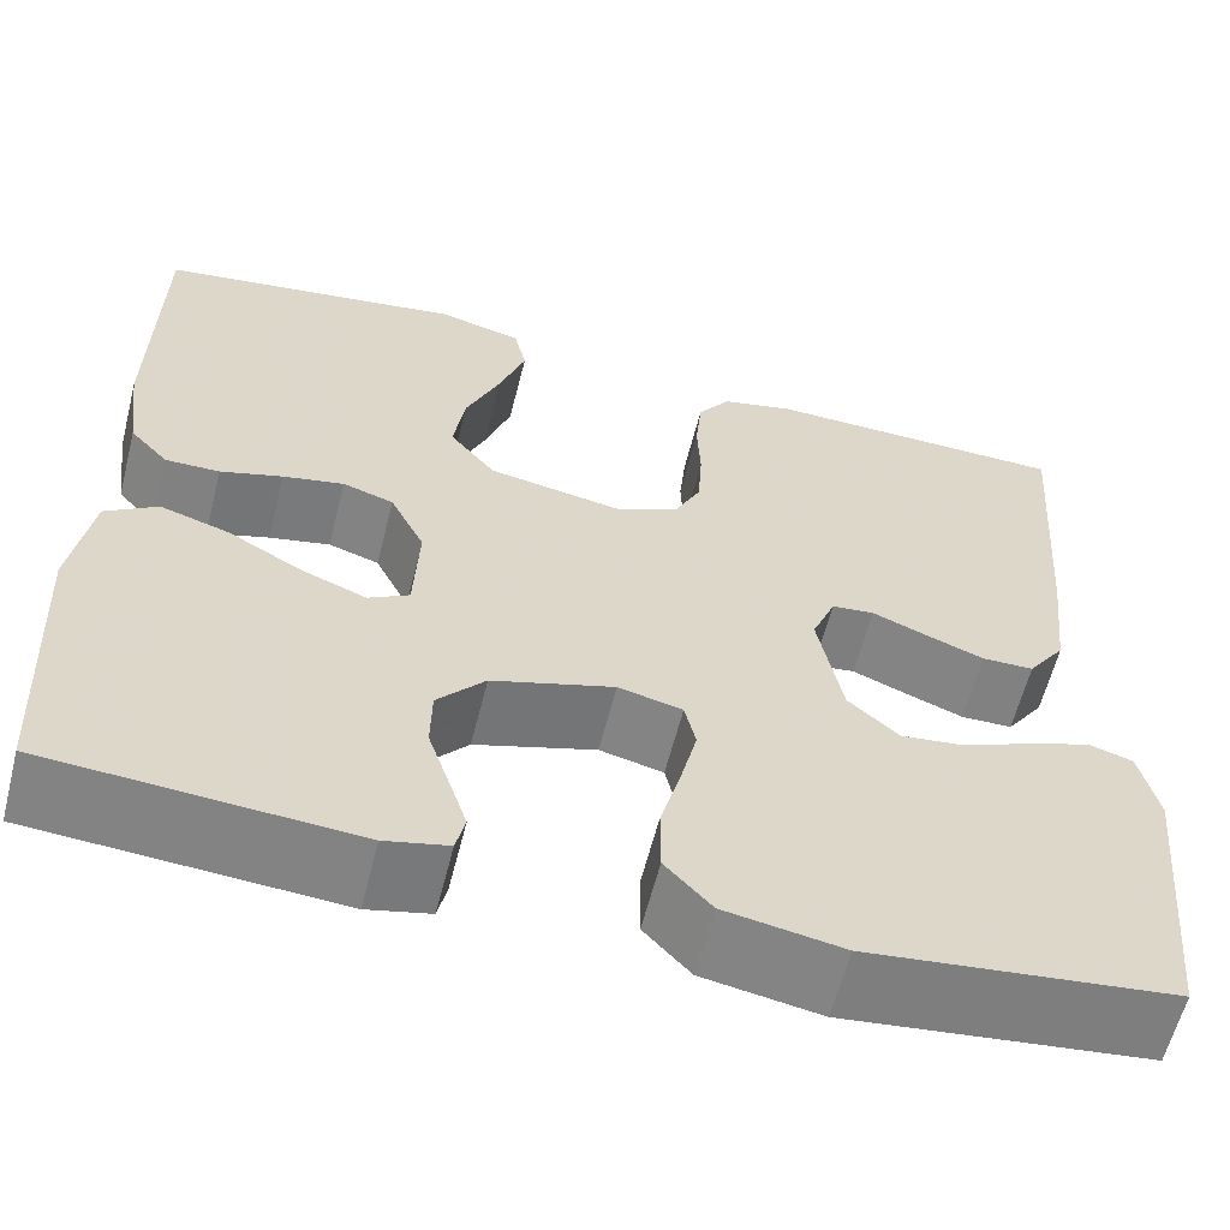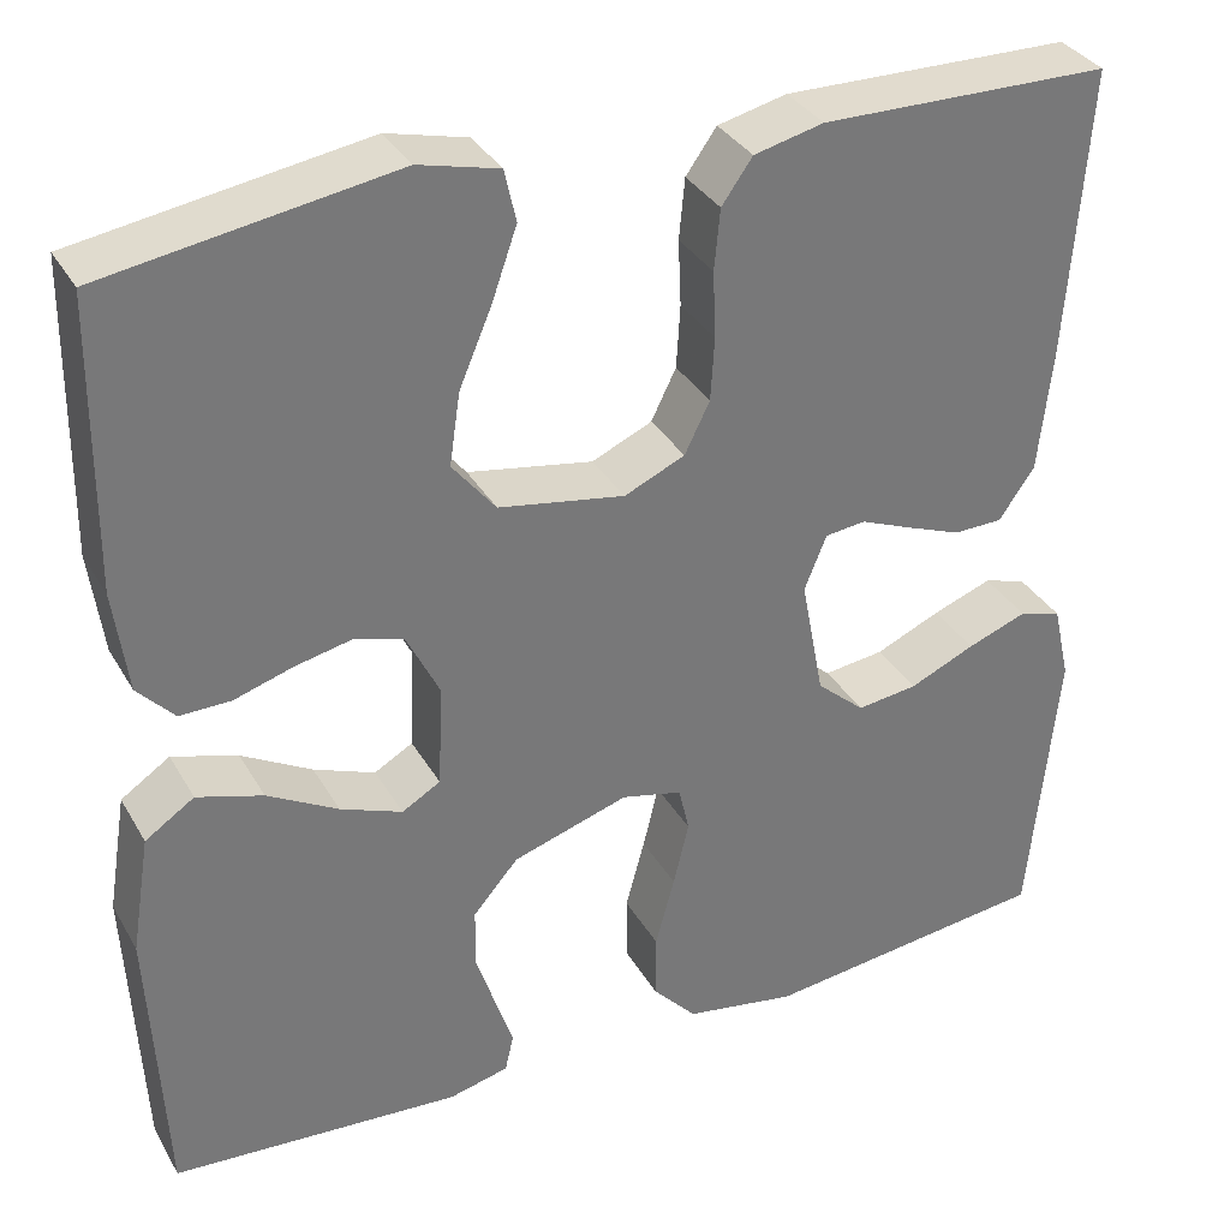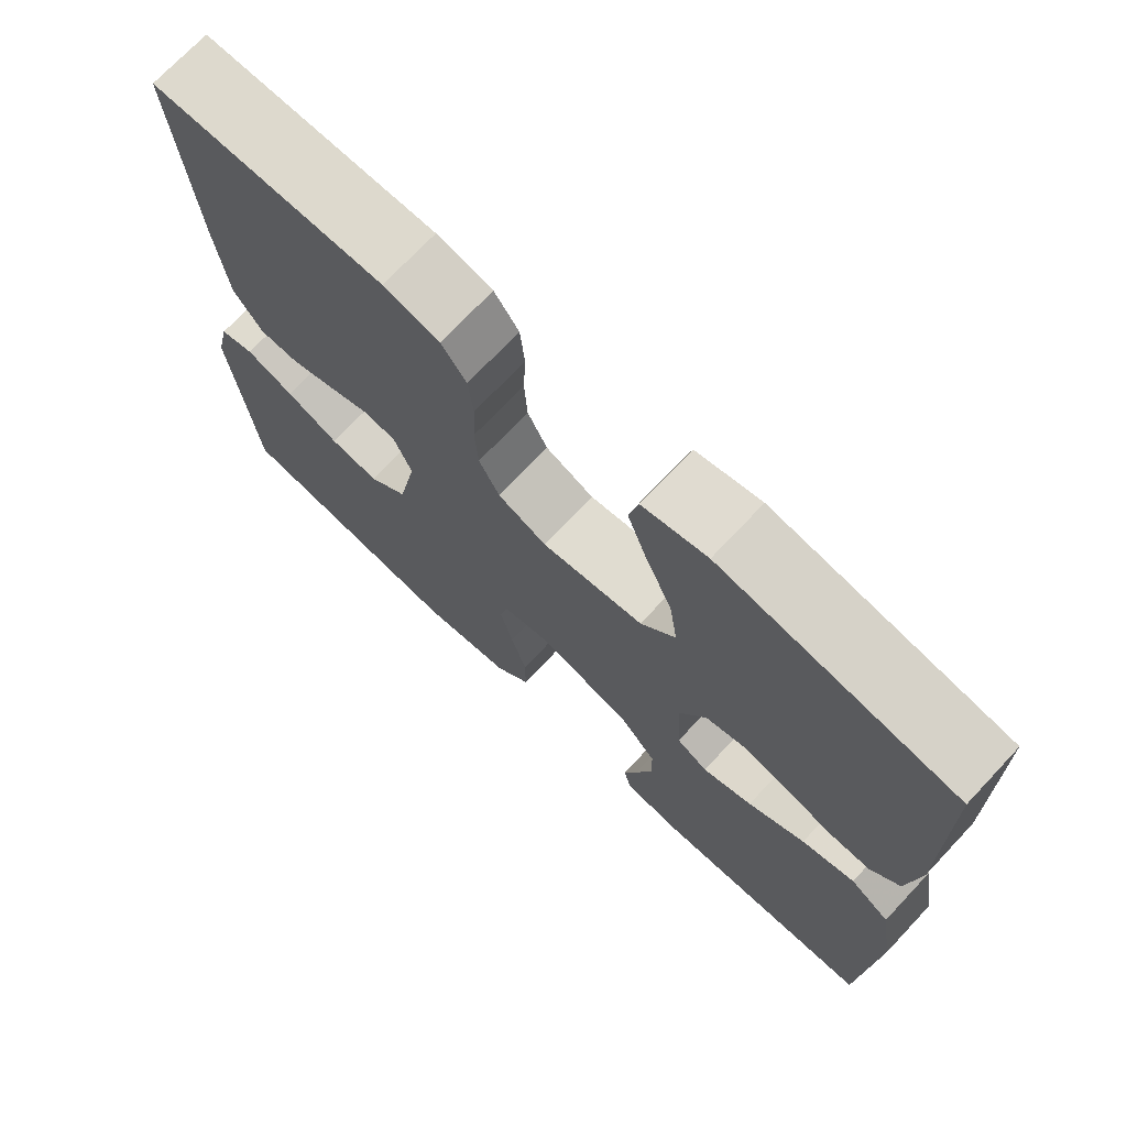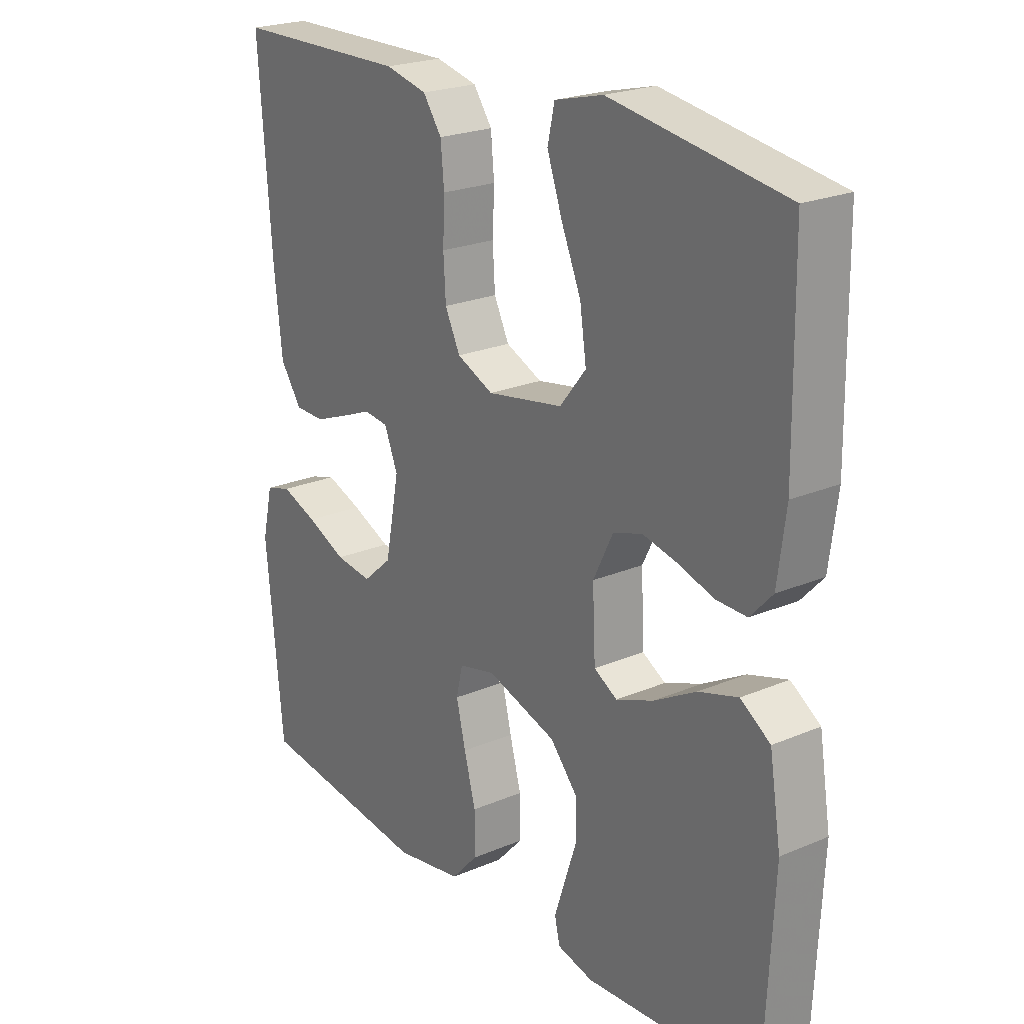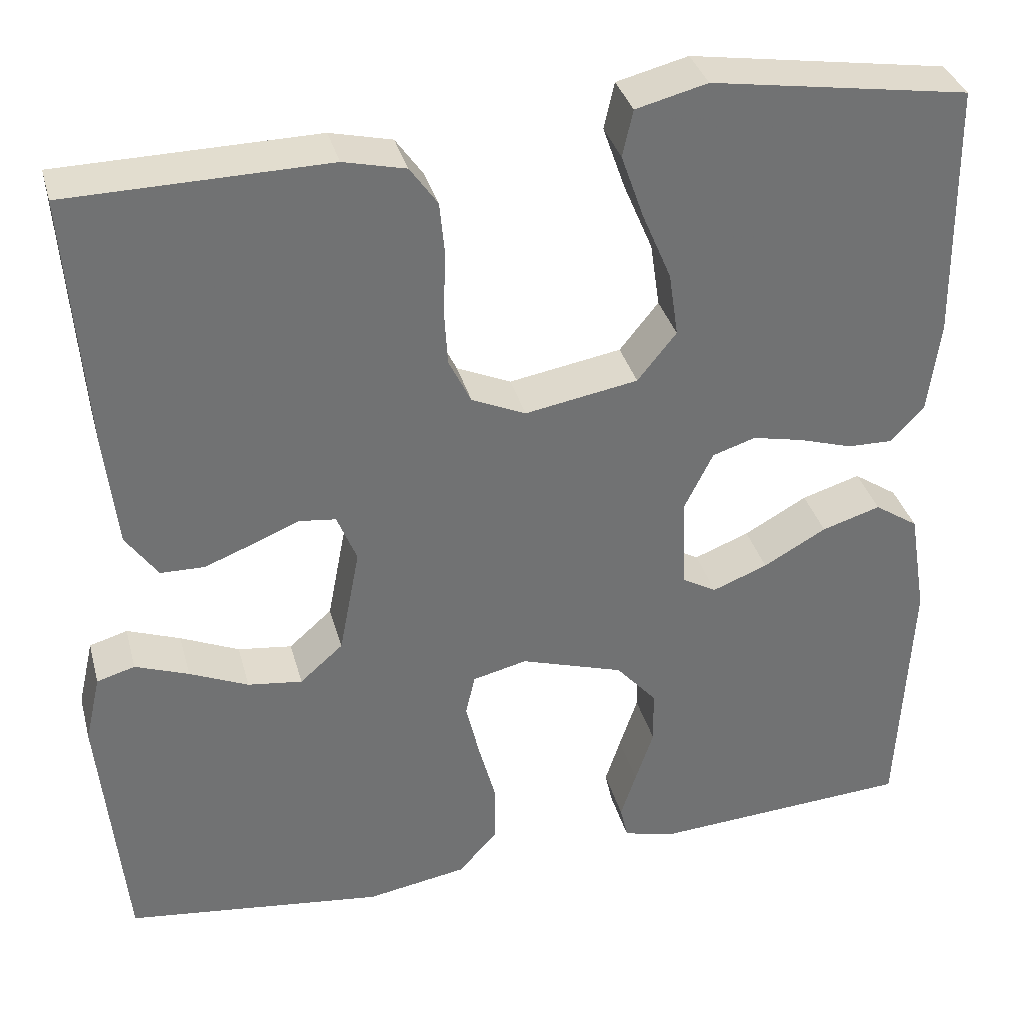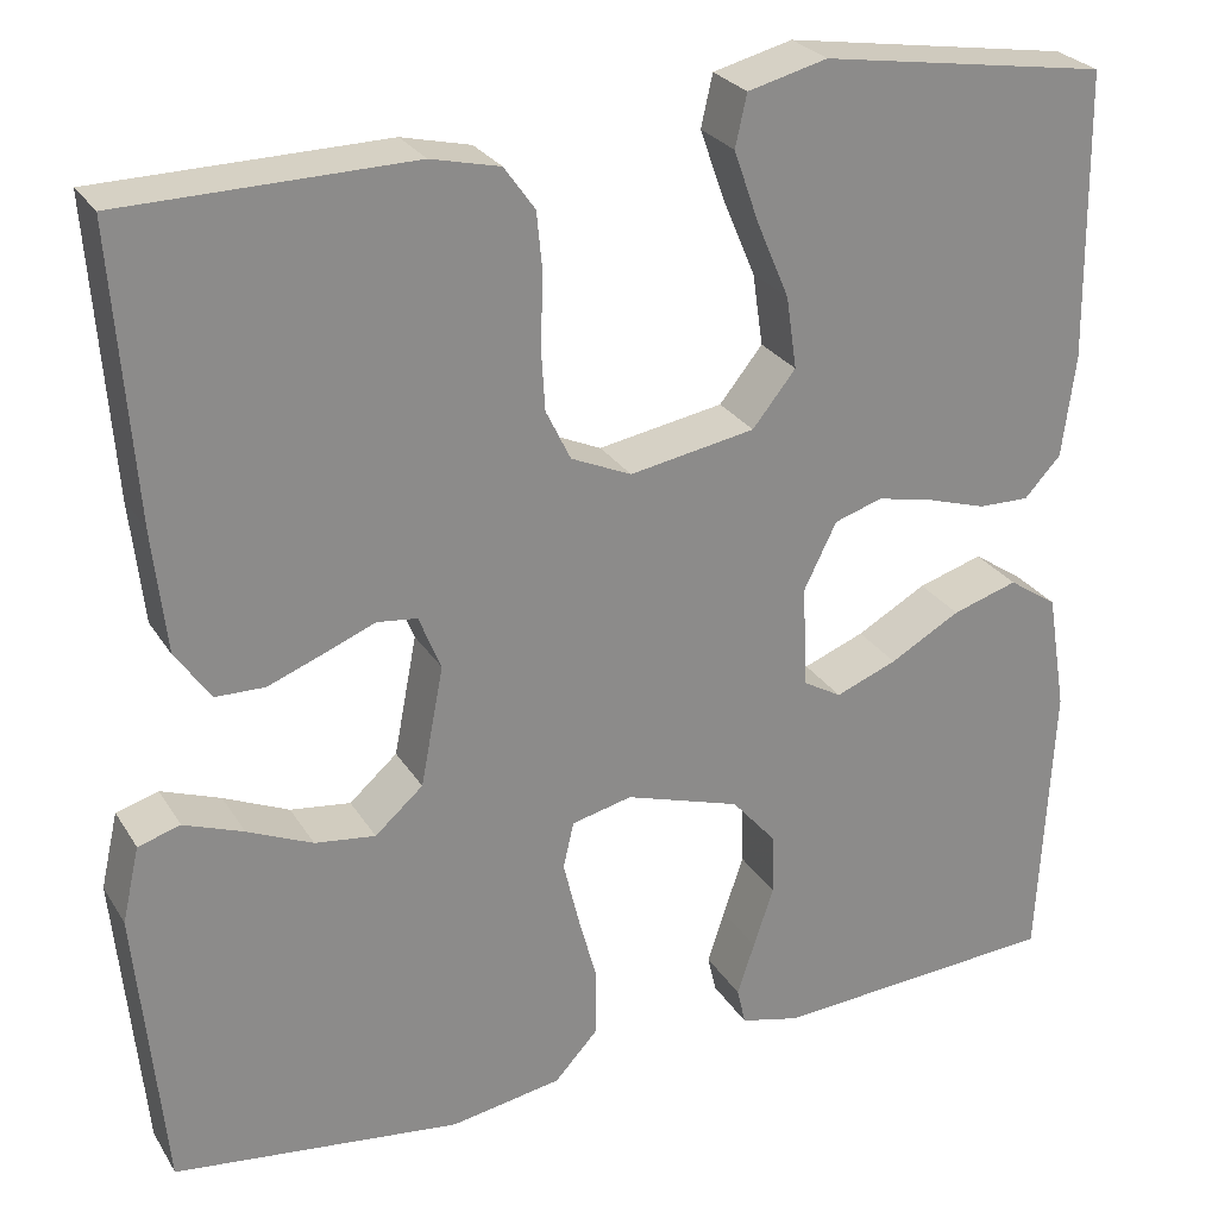
<metadata>
{"format":"obj","ext":"obj","renderer":"f3d","projection":"perspective","resolution":1024,"background":"white","views":[{"elev":-60.7,"azim":165.8,"up":"+Z"},{"elev":34.0,"azim":153.9,"up":"+Z"},{"elev":72.4,"azim":43.3,"up":"+Z"},{"elev":22.7,"azim":53.9,"up":"+Z"},{"elev":34.9,"azim":-14.6,"up":"+Z"},{"elev":26.5,"azim":-25.1,"up":"+Z"}]}
</metadata>
<code>
v 0.5 0.07 -0.5
v 0.2 0.07 -0.52
v 0.138 0.07 -0.505
v 0.129 0.07 -0.466
v 0.147 0.07 -0.411
v 0.168 0.07 -0.348
v 0.167 0.07 -0.285
v 0.12 0.07 -0.231
v 0 0.07 -0.193
v -0.063 0.07 -0.208
v -0.074 0.07 -0.256
v -0.058 0.07 -0.323
v -0.038 0.07 -0.397
v -0.038 0.07 -0.466
v -0.084 0.07 -0.516
v -0.2 0.07 -0.536
v -0.5 0.07 -0.5
v -0.529 0.07 -0.2
v -0.511 0.07 -0.121
v -0.467 0.07 -0.108
v -0.405 0.07 -0.131
v -0.337 0.07 -0.161
v -0.274 0.07 -0.169
v -0.224 0.07 -0.125
v -0.2 0.07 0
v -0.223 0.07 0.057
v -0.265 0.07 0.062
v -0.319 0.07 0.04
v -0.376 0.07 0.018
v -0.427 0.07 0.019
v -0.464 0.07 0.072
v -0.478 0.07 0.2
v -0.5 0.07 0.5
v -0.2 0.07 0.505
v -0.128 0.07 0.488
v -0.096 0.07 0.443
v -0.09 0.07 0.38
v -0.093 0.07 0.311
v -0.089 0.07 0.245
v -0.063 0.07 0.192
v 0 0.07 0.164
v 0.131 0.07 0.187
v 0.176 0.07 0.243
v 0.165 0.07 0.318
v 0.131 0.07 0.398
v 0.105 0.07 0.472
v 0.117 0.07 0.526
v 0.2 0.07 0.547
v 0.5 0.07 0.5
v 0.504 0.07 0.2
v 0.49 0.07 0.093
v 0.452 0.07 0.052
v 0.399 0.07 0.053
v 0.338 0.07 0.072
v 0.278 0.07 0.085
v 0.228 0.07 0.069
v 0.194 0.07 0
v 0.199 0.07 -0.107
v 0.239 0.07 -0.13
v 0.303 0.07 -0.105
v 0.376 0.07 -0.064
v 0.444 0.07 -0.043
v 0.495 0.07 -0.077
v 0.515 0.07 -0.2
v 0.5 0 -0.5
v 0.2 0 -0.52
v 0.138 0 -0.505
v 0.129 0 -0.466
v 0.147 0 -0.411
v 0.168 0 -0.348
v 0.167 0 -0.285
v 0.12 0 -0.231
v 0 0 -0.193
v -0.063 0 -0.208
v -0.074 0 -0.256
v -0.058 0 -0.323
v -0.038 0 -0.397
v -0.038 0 -0.466
v -0.084 0 -0.516
v -0.2 0 -0.536
v -0.5 0 -0.5
v -0.529 0 -0.2
v -0.511 0 -0.121
v -0.467 0 -0.108
v -0.405 0 -0.131
v -0.337 0 -0.161
v -0.274 0 -0.169
v -0.224 0 -0.125
v -0.2 0 0
v -0.223 0 0.057
v -0.265 0 0.062
v -0.319 0 0.04
v -0.376 0 0.018
v -0.427 0 0.019
v -0.464 0 0.072
v -0.478 0 0.2
v -0.5 0 0.5
v -0.2 0 0.505
v -0.128 0 0.488
v -0.096 0 0.443
v -0.09 0 0.38
v -0.093 0 0.311
v -0.089 0 0.245
v -0.063 0 0.192
v 0 0 0.164
v 0.131 0 0.187
v 0.176 0 0.243
v 0.165 0 0.318
v 0.131 0 0.398
v 0.105 0 0.472
v 0.117 0 0.526
v 0.2 0 0.547
v 0.5 0 0.5
v 0.504 0 0.2
v 0.49 0 0.093
v 0.452 0 0.052
v 0.399 0 0.053
v 0.338 0 0.072
v 0.278 0 0.085
v 0.228 0 0.069
v 0.194 0 0
v 0.199 0 -0.107
v 0.239 0 -0.13
v 0.303 0 -0.105
v 0.376 0 -0.064
v 0.444 0 -0.043
v 0.495 0 -0.077
v 0.515 0 -0.2
f 60 61 62 63
f 59 60 63 64
f 51 52 53 54
f 51 54 55
f 50 51 55
f 49 50 55 56
f 47 48 49 56
f 44 45 46 47
f 35 36 37 38
f 35 38 39
f 34 35 39
f 33 34 39
f 32 33 39 40
f 27 28 29 30
f 27 30 31 32
f 19 20 21 22
f 17 18 19 22
f 17 22 23
f 16 17 23 24
f 12 13 14 15
f 11 12 15 16
f 10 11 16 24
f 3 4 5 6
f 1 2 3 6
f 59 64 1 6
f 58 59 6 7
f 57 58 7 8
f 44 47 56
f 43 44 56
f 42 43 56 57
f 41 42 57 8
f 26 27 32 40
f 25 26 40 41
f 9 10 24 25
f 8 9 25 41
f 127 126 125 124
f 128 127 124 123
f 118 117 116 115
f 119 118 115
f 119 115 114
f 120 119 114 113
f 120 113 112 111
f 111 110 109 108
f 102 101 100 99
f 103 102 99
f 103 99 98
f 103 98 97
f 104 103 97 96
f 94 93 92 91
f 96 95 94 91
f 86 85 84 83
f 86 83 82 81
f 87 86 81
f 88 87 81 80
f 79 78 77 76
f 80 79 76 75
f 88 80 75 74
f 70 69 68 67
f 70 67 66 65
f 70 65 128 123
f 71 70 123 122
f 72 71 122 121
f 120 111 108
f 120 108 107
f 121 120 107 106
f 72 121 106 105
f 104 96 91 90
f 105 104 90 89
f 89 88 74 73
f 105 89 73 72
f 1 65 66 2
f 2 66 67 3
f 3 67 68 4
f 4 68 69 5
f 5 69 70 6
f 6 70 71 7
f 7 71 72 8
f 8 72 73 9
f 9 73 74 10
f 10 74 75 11
f 11 75 76 12
f 12 76 77 13
f 13 77 78 14
f 14 78 79 15
f 15 79 80 16
f 16 80 81 17
f 17 81 82 18
f 18 82 83 19
f 19 83 84 20
f 20 84 85 21
f 21 85 86 22
f 22 86 87 23
f 23 87 88 24
f 24 88 89 25
f 25 89 90 26
f 26 90 91 27
f 27 91 92 28
f 28 92 93 29
f 29 93 94 30
f 30 94 95 31
f 31 95 96 32
f 32 96 97 33
f 33 97 98 34
f 34 98 99 35
f 35 99 100 36
f 36 100 101 37
f 37 101 102 38
f 38 102 103 39
f 39 103 104 40
f 40 104 105 41
f 41 105 106 42
f 42 106 107 43
f 43 107 108 44
f 44 108 109 45
f 45 109 110 46
f 46 110 111 47
f 47 111 112 48
f 48 112 113 49
f 49 113 114 50
f 50 114 115 51
f 51 115 116 52
f 52 116 117 53
f 53 117 118 54
f 54 118 119 55
f 55 119 120 56
f 56 120 121 57
f 57 121 122 58
f 58 122 123 59
f 59 123 124 60
f 60 124 125 61
f 61 125 126 62
f 62 126 127 63
f 63 127 128 64
f 64 128 65 1

</code>
